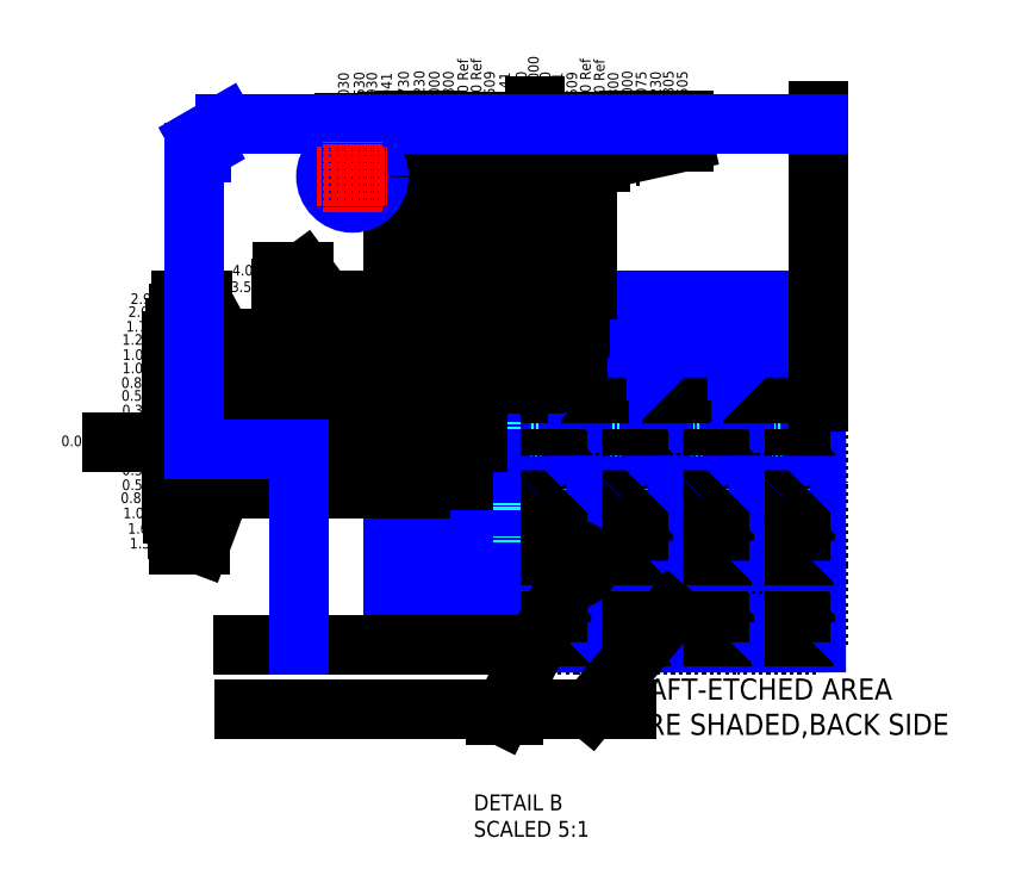
<metadata>
{"format":"dxf","ext":"dxf","renderer":"ezdxf+matplotlib","layout":"modelspace","background":"white","min_lineweight":24,"dpi":150}
</metadata>
<code>
0
SECTION
2
ENTITIES
0
INSERT
8
0
2
2X2_3L QFN
10
-128.4
20
-35.71
30
0
41
5
42
5
43
5
0
INSERT
8
0
2
2X2_3L QFN
10
-139.9
20
-35.71
30
0
41
5
42
5
43
5
0
INSERT
8
0
2
2X2_3L QFN
10
-151.4
20
-35.71
30
0
41
5
42
5
43
5
0
INSERT
8
0
2
2X2_3L QFN
10
-163
20
-35.71
30
0
41
5
42
5
43
5
0
INSERT
8
0
2
2X2_3L QFN
10
-128.4
20
-12.66
30
0
41
5
42
5
43
5
0
INSERT
8
0
2
2X2_3L QFN
10
-139.9
20
-12.66
30
0
41
5
42
5
43
5
0
INSERT
8
0
2
2X2_3L QFN
10
-151.4
20
-12.66
30
0
41
5
42
5
43
5
0
INSERT
8
0
2
2X2_3L QFN
10
-163
20
-12.66
30
0
41
5
42
5
43
5
0
INSERT
8
0
2
2X2_3L QFN
10
-128.4
20
-12.66
30
0
41
5
42
5
43
5
0
INSERT
8
0
2
2X2_3L QFN
10
-139.9
20
-12.66
30
0
41
5
42
5
43
5
0
INSERT
8
0
2
2X2_3L QFN
10
-151.4
20
-12.66
30
0
41
5
42
5
43
5
0
INSERT
8
0
2
2X2_3L QFN
10
-163
20
-12.66
30
0
41
5
42
5
43
5
0
INSERT
8
0
2
2X2_3L QFN
10
-128.4
20
-24.19
30
0
41
5
42
5
43
5
0
INSERT
8
0
2
2X2_3L QFN
10
-139.9
20
-24.19
30
0
41
5
42
5
43
5
0
INSERT
8
0
2
2X2_3L QFN
10
-151.4
20
-24.19
30
0
41
5
42
5
43
5
0
INSERT
8
0
2
2X2_3L QFN
10
-163
20
-24.19
30
0
41
5
42
5
43
5
0
INSERT
8
HATCH O-L
2
H-SUPPORT
10
-167
20
4.988
30
0
41
-5
42
5
43
5
50
180
0
INSERT
8
HATCH O-L
2
H-SUPPORT
10
-155.4
20
4.988
30
0
41
-5
42
5
43
5
50
180
0
INSERT
8
HATCH O-L
2
H-SUPPORT
10
-143.9
20
4.988
30
0
41
-5
42
5
43
5
50
180
0
INSERT
8
HATCH O-L
2
H-SUPPORT
10
-132.4
20
4.988
30
0
41
-5
42
5
43
5
50
180
0
LINE
8
B
10
-168.7
20
-2.512
30
0
11
-173.1
21
-2.512
31
0
0
LINE
8
B
10
-169.1
20
-4.012
30
0
11
-171.6
21
-4.012
31
0
0
LINE
8
B
10
-171.6
20
-6.512
30
0
11
-171.6
21
-4.012
31
0
0
LINE
8
B
10
-168.7
20
1.988
30
0
11
-177.6
21
1.988
31
0
0
LINE
8
B
10
-169.1
20
-6.512
30
0
11
-171.6
21
-6.512
31
0
0
LINE
8
B
10
-169.1
20
-6.512
30
0
11
-169.1
21
-4.012
31
0
0
INSERT
8
B
2
V-SUPPORT
10
-173.1
20
-12.16
30
0
41
-5
42
5
43
5
0
INSERT
8
B
2
V-SUPPORT
10
-173.1
20
-35.21
30
0
41
-5
42
5
43
5
0
INSERT
8
B
2
V-SUPPORT
10
-173.1
20
-23.69
30
0
41
-5
42
5
43
5
0
LINE
8
B
10
-173.1
20
-6.899
30
0
11
-173.1
21
-2.512
31
0
0
LINE
8
B
10
-177.6
20
-6.899
30
0
11
-177.6
21
1.988
31
0
0
LINE
8
B
10
-173.2
20
7.488
30
0
11
-183.1
21
7.488
31
0
0
LINE
8
B
10
-183.1
20
-2.456
30
0
11
-183.1
21
7.488
31
0
0
LINE
8
B
10
-173.2
20
4.988
30
0
11
-180.6
21
4.988
31
0
0
LINE
8
B
10
-180.6
20
-2.456
30
0
11
-180.6
21
4.988
31
0
0
LINE
8
B
10
-180.6
20
-2.456
30
0
11
-183.1
21
-2.456
31
0
0
LINE
8
B
10
-173.2
20
4.988
30
0
11
-173.2
21
7.488
31
0
0
LINE
8
0
10
-122.6
20
-6.899
30
0
11
-122.6
21
34.27
31
0
0
LINE
8
0
10
-168.7
20
-41.47
30
0
11
-204.3
21
-41.47
31
0
0
DIMENSION
8
DIM
280
     0
2
*D34
10
-163
20
-12.66
30
0
11
-163
21
39.46
31
0
12
-722
22
800.5
32
0
70
    70
71
     5
42
0
73
     0
74
     0
75
     0
3
DIM 5
13
-163
23
-5.967
33
0
14
-163
24
34.96
34
0
0
DIMENSION
8
DIM
280
     0
2
*D35
10
-163
20
-12.66
30
0
11
-227.5
21
-12.66
31
0
12
-722
22
800.5
32
0
70
   134
71
     5
42
0
73
     0
74
     0
75
     0
3
DIM 5
13
-169.6
23
-12.66
33
0
14
-223
24
-12.66
34
0
0
DIMENSION
360
150
8
DIM
280
     0
2
*D36
10
-163
20
-12.66
30
0
11
-218.9
21
-10.28
31
0
12
-722
22
800.5
32
0
70
   134
71
     5
42
0.1
73
     0
74
     0
75
     0
3
DIM 5
13
-177.6
23
-12.16
33
0
14
-214.4
24
-10.28
34
0
0
DIMENSION
360
15D
8
DIM
280
     0
2
*D37
10
-163
20
-12.66
30
0
11
-218.9
21
-8.295
31
0
12
-722
22
800.5
32
0
70
   134
71
     5
42
0.375
73
     0
74
     0
75
     0
3
DIM 5
13
-171.6
23
-10.79
33
0
14
-214.4
24
-8.295
34
0
0
DIMENSION
360
16A
8
DIM
280
     0
2
*D38
10
-163
20
-12.66
30
0
11
-219
21
-6.222
31
0
12
-722
22
800.5
32
0
70
   134
71
     5
42
0.575
73
     0
74
     0
75
     0
3
DIM 5
13
-171.6
23
-9.786
33
0
14
-214.5
24
-6.222
34
0
0
DIMENSION
360
177
8
DIM
280
     0
2
*D39
10
-163
20
-12.66
30
0
11
-219
21
-4.393
31
0
12
-722
22
800.5
32
0
70
   134
71
     5
42
0.8
73
     0
74
     0
75
     0
3
DIM 5
13
-183.1
23
-8.661
33
0
14
-214.5
24
-4.393
34
0
0
DIMENSION
360
184
8
DIM
280
     0
2
*D40
10
-163
20
-12.66
30
0
11
-218.8
21
-2.331
31
0
12
-722
22
800.5
32
0
70
   134
71
     5
42
1
73
     0
74
     0
75
     0
3
DIM 5
13
-177.6
23
-7.661
33
0
14
-214.4
24
-2.331
34
0
0
DIMENSION
360
191
8
DIM
280
     0
2
*D17
10
-163
20
-12.66
30
0
11
-218.8
21
-0.4284
31
0
12
-722
22
800.5
32
0
70
   134
71
     5
42
1.075
73
     0
74
     0
75
     0
3
DIM 5
13
-171.6
23
-7.286
33
0
14
-214.4
24
-0.4284
34
0
0
DIMENSION
360
19E
8
DIM
280
     0
2
*D18
10
-163
20
-12.66
30
0
11
-218.9
21
1.71
31
0
12
-722
22
800.5
32
0
70
   134
71
     5
42
1.23
73
     0
74
     0
75
     0
3
DIM 5
13
-171.6
23
-6.512
33
0
14
-214.5
24
1.71
34
0
0
DIMENSION
360
1AB
8
DIM
280
     0
2
*D19
10
-163
20
-12.66
30
0
11
-218.3
21
3.583
31
0
12
-722
22
800.5
32
0
70
   134
71
     5
42
1.73
73
     0
74
     0
75
     0
3
DIM 5
13
-171.6
23
-4.012
33
0
14
-213.9
24
3.583
34
0
0
DIMENSION
360
1B8
8
DIM
280
     0
2
*D20
10
-163
20
-12.66
30
0
11
-218
21
5.667
31
0
12
-722
22
800.5
32
0
70
   134
71
     5
42
2.03
73
     0
74
     0
75
     0
3
DIM 5
13
-173.1
23
-2.512
33
0
14
-213.5
24
5.667
34
0
0
DIMENSION
360
1C5
8
DIM
280
     0
2
*D21
10
-163
20
-12.66
30
0
11
-217.7
21
7.498
31
0
12
-722
22
800.5
32
0
70
     6
71
     5
42
2.93
73
     0
74
     0
75
     0
3
DIM 5
13
-177.6
23
1.988
33
0
14
-213.2
24
7.498
34
0
0
DIMENSION
360
1D2
8
DIM
280
     0
2
*D22
10
-163
20
-12.66
30
0
11
-203.4
21
9.195
31
0
12
-722
22
800.5
32
0
70
   134
71
     5
42
3.53
73
     0
74
     0
75
     0
3
DIM 5
13
-180.6
23
4.988
33
0
14
-198.9
24
9.195
34
0
0
DIMENSION
360
1DF
8
DIM
280
     0
2
*D23
10
-163
20
-12.66
30
0
11
-203.2
21
11.54
31
0
12
-722
22
800.5
32
0
70
   134
71
     5
42
4.03
73
     0
74
     0
75
     0
3
DIM 5
13
-183.1
23
7.488
33
0
14
-198.7
24
11.54
34
0
0
DIMENSION
360
1EC
8
DIM
280
     0
2
*D41
10
-163
20
-12.66
30
0
11
-218.8
21
-14.45
31
0
12
-722
22
800.5
32
0
70
   134
71
     5
42
0.1
73
     0
74
     0
75
     0
3
DIM 5
13
-177.6
23
-13.16
33
0
14
-214.3
24
-14.45
34
0
0
DIMENSION
360
1F9
8
DIM
280
     0
2
*D42
10
-163
20
-12.66
30
0
11
-218.9
21
-16.77
31
0
12
-722
22
800.5
32
0
70
   134
71
     5
42
0.375
73
     0
74
     0
75
     0
3
DIM 5
13
-171.6
23
-14.54
33
0
14
-214.4
24
-16.77
34
0
0
DIMENSION
360
206
8
DIM
280
     0
2
*D43
10
-163
20
-12.66
30
0
11
-218.9
21
-18.89
31
0
12
-722
22
800.5
32
0
70
   134
71
     5
42
0.575
73
     0
74
     0
75
     0
3
DIM 5
13
-171.6
23
-15.54
33
0
14
-214.4
24
-18.89
34
0
0
DIMENSION
360
213
8
DIM
280
     0
2
*D44
10
-163
20
-12.66
30
0
11
-219.1
21
-20.73
31
0
12
-722
22
800.5
32
0
70
   134
71
     5
42
0.8
73
     0
74
     0
75
     0
3
DIM 5
13
-183.1
23
-16.66
33
0
14
-214.6
24
-20.73
34
0
0
DIMENSION
360
220
8
DIM
280
     0
2
*D45
10
-163
20
-12.66
30
0
11
-218.7
21
-22.88
31
0
12
-722
22
800.5
32
0
70
   134
71
     5
42
1
73
     0
74
     0
75
     0
3
DIM 5
13
-177.6
23
-17.66
33
0
14
-214.3
24
-22.88
34
0
0
DIMENSION
360
22D
8
DIM
280
     0
2
*D46
10
-163
20
-12.66
30
0
11
-218.1
21
-25.08
31
0
12
-722
22
800.5
32
0
70
   134
71
     5
42
1.075
73
     0
74
     0
75
     0
3
DIM 5
13
-171.6
23
-18.04
33
0
14
-213.7
24
-25.08
34
0
0
DIMENSION
360
23A
8
DIM
280
     0
2
*D47
10
-163
20
-12.66
30
0
11
-217.8
21
-27.18
31
0
12
-722
22
800.5
32
0
70
   134
71
     5
42
1.305
73
     0
74
     0
75
     0
3
DIM 5
13
-177.6
23
-19.19
33
0
14
-213.4
24
-27.18
34
0
0
DIMENSION
360
247
8
DIM
280
     0
2
*D24
10
-163
20
-12.66
30
0
11
-164.7
21
37.29
31
0
12
-722
22
800.5
32
0
70
   198
71
     5
42
0.1
73
     0
74
     0
75
     0
3
DIM 5
13
-163.5
23
1.988
33
0
14
-164.7
24
32.79
34
0
0
DIMENSION
360
254
8
DIM
280
     0
2
*D25
10
-163
20
-12.66
30
0
11
-169.2
21
37.33
31
0
12
-722
22
800.5
32
0
70
   198
71
     5
42
0.5093
73
     0
74
     0
75
     0
3
DIM 5
13
-165.5
23
-4.012
33
0
14
-169.2
24
32.86
34
0
0
DIMENSION
360
261
8
DIM
280
     0
2
*D26
10
-163
20
-12.66
30
0
11
-175
21
37.33
31
0
12
-722
22
800.5
32
0
70
   198
71
     5
42
0.8
73
     0
74
     0
75
     0
3
DIM 5
13
-167
23
7.488
33
0
14
-175
24
32.83
34
0
0
DIMENSION
360
26E
8
DIM
280
     0
2
*D27
10
-163
20
-12.66
30
0
11
-177
21
37.33
31
0
12
-722
22
800.5
32
0
70
   198
71
     5
42
1
73
     0
74
     0
75
     0
3
DIM 5
13
-168
23
1.988
33
0
14
-177
24
32.93
34
0
0
DIMENSION
360
27B
8
DIM
280
     0
2
*D28
10
-163
20
-12.66
30
0
11
-179.2
21
37.41
31
0
12
-722
22
800.5
32
0
70
   198
71
     5
42
1.23
73
     0
74
     0
75
     0
3
DIM 5
13
-169.1
23
-4.012
33
0
14
-179.2
24
33.01
34
0
0
DIMENSION
360
288
8
DIM
280
     0
2
*D29
10
-163
20
-12.66
30
0
11
-181.4
21
37.33
31
0
12
-722
22
800.5
32
0
70
   198
71
     5
42
1.73
73
     0
74
     0
75
     0
3
DIM 5
13
-171.6
23
-4.012
33
0
14
-181.4
24
32.93
34
0
0
DIMENSION
360
295
8
DIM
280
     0
2
*D30
10
-163
20
-12.66
30
0
11
-183.8
21
37.09
31
0
12
-722
22
800.5
32
0
70
   198
71
     5
42
2.041
73
     0
74
     0
75
     0
3
DIM 5
13
-173.2
23
7.488
33
0
14
-183.8
24
32.81
34
0
0
DIMENSION
360
2A2
8
DIM
280
     0
2
*D31
10
-163
20
-12.66
30
0
11
-185.9
21
37.17
31
0
12
-722
22
800.5
32
0
70
   198
71
     5
42
2.93
73
     0
74
     0
75
     0
3
DIM 5
13
-177.6
23
1.988
33
0
14
-185.9
24
32.67
34
0
0
DIMENSION
360
2AF
8
DIM
280
     0
2
*D32
10
-163
20
-12.66
30
0
11
-187.7
21
37.21
31
0
12
-722
22
800.5
32
0
70
   198
71
     5
42
3.53
73
     0
74
     0
75
     0
3
DIM 5
13
-180.6
23
4.988
33
0
14
-187.7
24
32.71
34
0
0
DIMENSION
360
2BC
8
DIM
280
     0
2
*D33
10
-163
20
-12.66
30
0
11
-189.9
21
37.13
31
0
12
-722
22
800.5
32
0
70
   198
71
     5
42
4.03
73
     0
74
     0
75
     0
3
DIM 5
13
-183.1
23
7.488
33
0
14
-189.9
24
32.63
34
0
0
DIMENSION
360
2C9
8
DIM
280
     0
2
*D3
10
-163
20
-12.66
30
0
11
-161.3
21
37.25
31
0
12
-722
22
800.5
32
0
70
   198
71
     5
42
0.1
73
     0
74
     0
75
     0
3
DIM 5
13
-162.5
23
1.988
33
0
14
-161.3
24
32.75
34
0
0
DIMENSION
360
2D6
8
DIM
280
     0
2
*D4
10
-163
20
-12.66
30
0
11
-173
21
37.21
31
0
12
-722
22
800.5
32
0
70
   198
1
<> Ref
71
     5
42
0.75
73
     0
74
     0
75
     0
3
DIM 5
13
-166.7
23
-5.762
33
0
14
-173
24
30.1
34
0
0
DIMENSION
360
2000
8
DIM
280
     0
2
*D5
10
-163
20
-12.66
30
0
11
-171.1
21
37.25
31
0
12
-722
22
800.5
32
0
70
   198
1
<> Ref
71
     5
42
0.55
73
     0
74
     0
75
     0
3
DIM 5
13
-165.7
23
-5.762
33
0
14
-171.1
24
30.14
34
0
0
DIMENSION
360
2F0
8
DIM
280
     0
2
*D6
10
-163
20
-12.66
30
0
11
-167
21
37.17
31
0
12
-722
22
800.5
32
0
70
   198
71
     5
42
0.1407
73
     0
74
     0
75
     0
3
DIM 5
13
-163.7
23
-4.012
33
0
14
-167
24
32.89
34
0
0
DIMENSION
360
2FD
8
DIM
280
     0
2
*D7
10
-163
20
-12.66
30
0
11
-159.6
21
37.13
31
0
12
-722
22
800.5
32
0
70
   198
71
     5
42
0.1407
73
     0
74
     0
75
     0
3
DIM 5
13
-162.3
23
-4.012
33
0
14
-159.6
24
32.85
34
0
0
DIMENSION
360
30A
8
DIM
280
     0
2
*D8
10
-163
20
-12.66
30
0
11
-157.5
21
37.22
31
0
12
-722
22
800.5
32
0
70
   198
71
     5
42
0.5093
73
     0
74
     0
75
     0
3
DIM 5
13
-160.4
23
-4.012
33
0
14
-157.5
24
32.75
34
0
0
DIMENSION
360
317
8
DIM
280
     0
2
*D9
10
-163
20
-12.66
30
0
11
-155.6
21
37.28
31
0
12
-722
22
800.5
32
0
70
   198
1
<> Ref
71
     5
42
0.55
73
     0
74
     0
75
     0
3
DIM 5
13
-160.2
23
-5.762
33
0
14
-155.6
24
30.17
34
0
0
DIMENSION
360
324
8
DIM
280
     0
2
*D10
10
-163
20
-12.66
30
0
11
-153.6
21
37.16
31
0
12
-722
22
800.5
32
0
70
   198
1
<> Ref
71
     5
42
0.75
73
     0
74
     0
75
     0
3
DIM 5
13
-159.2
23
-5.762
33
0
14
-153.6
24
30.05
34
0
0
DIMENSION
360
331
8
DIM
280
     0
2
*D11
10
-163
20
-12.66
30
0
11
-151.7
21
37.16
31
0
12
-722
22
800.5
32
0
70
   198
71
     5
42
0.8
73
     0
74
     0
75
     0
3
DIM 5
13
-159
23
7.488
33
0
14
-151.7
24
32.66
34
0
0
DIMENSION
360
33E
8
DIM
280
     0
2
*D12
10
-163
20
-12.66
30
0
11
-149.7
21
37.37
31
0
12
-722
22
800.5
32
0
70
   198
71
     5
42
1
73
     0
74
     0
75
     0
3
DIM 5
13
-158
23
1.988
33
0
14
-149.7
24
32.97
34
0
0
DIMENSION
360
34B
8
DIM
280
     0
2
*D13
10
-163
20
-12.66
30
0
11
-147.7
21
37.31
31
0
12
-722
22
800.5
32
0
70
   198
71
     5
42
1.075
73
     0
74
     0
75
     0
3
DIM 5
13
-157.6
23
-4.012
33
0
14
-147.7
24
32.91
34
0
0
DIMENSION
360
358
8
DIM
280
     0
2
*D14
10
-163
20
-12.66
30
0
11
-145.6
21
37.28
31
0
12
-722
22
800.5
32
0
70
   198
71
     5
42
1.23
73
     0
74
     0
75
     0
3
DIM 5
13
-156.8
23
-4.012
33
0
14
-145.6
24
32.88
34
0
0
DIMENSION
360
365
8
DIM
280
     0
2
*D15
10
-163
20
-12.66
30
0
11
-143.8
21
37.4
31
0
12
-722
22
800.5
32
0
70
   198
71
     5
42
1.305
73
     0
74
     0
75
     0
3
DIM 5
13
-156.4
23
1.988
33
0
14
-143.8
24
33
34
0
0
DIMENSION
360
372
8
DIM
280
     0
2
*D16
10
-163
20
-12.66
30
0
11
-141.8
21
37.34
31
0
12
-722
22
800.5
32
0
70
   198
71
     5
42
1.505
73
     0
74
     0
75
     0
3
DIM 5
13
-155.4
23
7.488
33
0
14
-141.8
24
32.94
34
0
0
LEADER
8
DIM
3
DIM 5
73
     0
40
1.5
41
0.9286
76
     3
10
-157.9
20
-31.83
30
0
10
-167.7
20
-51.38
30
0
10
-166
20
-51.38
30
0
340
37F
213
-0.2739
223
0
233
0
0
MTEXT
8
DIM
10
-164.2
20
-51.38
30
0
40
1.5
41
0
46
0
71
     4
72
     1
1
E
73
     1
44
1
0
CIRCLE
8
DIM
10
-157.2
20
-29.95
30
0
40
2.029
0
MTEXT
8
DIM
10
-171.6
20
-62.62
30
0
40
1.5
41
99.53
46
0
71
     1
72
     5
1
{\H1.5x;DETAIL B\PSCALED 5:1}^I
73
     1
44
1
101
Embedded Object
70
     1
10
1
20
0
30
0
11
-171.6
21
-62.62
31
0
40
99.53
41
0
42
24
43
5.75
71
     2
72
     1
44
99.53
45
1
73
     0
74
     0
46
0
0
LEADER
8
DIM
3
DIM 10
73
     0
40
8.571
41
53.86
76
     3
10
-143.7
20
-36.72
30
0
10
-155.1
20
-50.55
30
0
10
-150
20
-50.55
30
0
340
383
0
MTEXT
8
DIM
10
-149.6
20
-50.55
30
0
40
3
41
0
46
0
71
     4
72
     1
1
HAFT-ETCHED AREA \PARE SHADED,BACK SIDE
73
     1
44
1
0
LINE
8
B
10
-206.9
20
32.53
30
0
11
-122.6
21
32.53
31
0
0
LINE
8
B
10
-211.3
20
28.34
30
0
11
-211.3
21
-13.72
31
0
0
LINE
8
B
10
-210.2
20
28.34
30
0
11
-211.3
21
28.34
31
0
0
LINE
8
B
10
-210.2
20
28.34
30
0
11
-211.3
21
28.34
31
0
0
LINE
8
B
10
-206.9
20
32.53
30
0
11
-210.6
21
30.4
31
0
0
LINE
8
B
10
-209.8
20
29.09
30
0
11
-210.6
21
30.4
31
0
0
ARC
8
B
10
-210.2
20
28.84
30
0
40
0.5
50
270
51
30
0
MTEXT
8
NOTES
10
-167.3
20
27.46
30
0
40
3.75
41
46.89
46
0
71
     1
72
     5
1
A194 FH
73
     1
44
1
101
Embedded Object
70
     1
10
1
20
0
30
0
11
-167.3
21
27.46
31
0
40
46.89
41
0
42
23.93
43
3.75
71
     2
72
     1
44
46.89
45
1
73
     0
74
     0
46
0
0
LINE
8
B
10
-196.3
20
-13.72
30
0
11
-196.3
21
-29.67
31
0
0
LINE
8
B
10
-196.3
20
-13.72
30
0
11
-211.3
21
-13.72
31
0
0
LINE
8
B
10
-196.3
20
-13.72
30
0
11
-196.3
21
-41.47
31
0
0
CIRCLE
8
B
10
-188.8
20
25.03
30
0
40
3.75
0
LINE
8
C
10
-193.8
20
25.03
30
0
11
-183.8
21
25.03
31
0
0
LINE
8
C
10
-188.8
20
20.03
30
0
11
-188.8
21
30.03
31
0
0
MTEXT
8
NOTES
10
-164.2
20
16.18
30
0
40
3.75
41
46.89
46
0
71
     1
72
     5
1
1
73
     1
44
1
101
Embedded Object
70
     1
10
1
20
0
30
0
11
-164.2
21
16.18
31
0
40
46.89
41
0
42
0.8929
43
3.75
71
     2
72
     1
44
46.89
45
1
73
     0
74
     0
46
0
0
MTEXT
8
NOTES
10
-189.7
20
-10.2
30
0
40
3.75
41
46.89
46
0
71
     1
72
     5
1
1
73
     1
44
1
101
Embedded Object
70
     1
10
1
20
0
30
0
11
-189.7
21
-10.2
31
0
40
46.89
41
0
42
0.8929
43
3.75
71
     2
72
     1
44
46.89
45
1
73
     0
74
     0
46
0
0
ENDSEC
0
EOF

</code>
